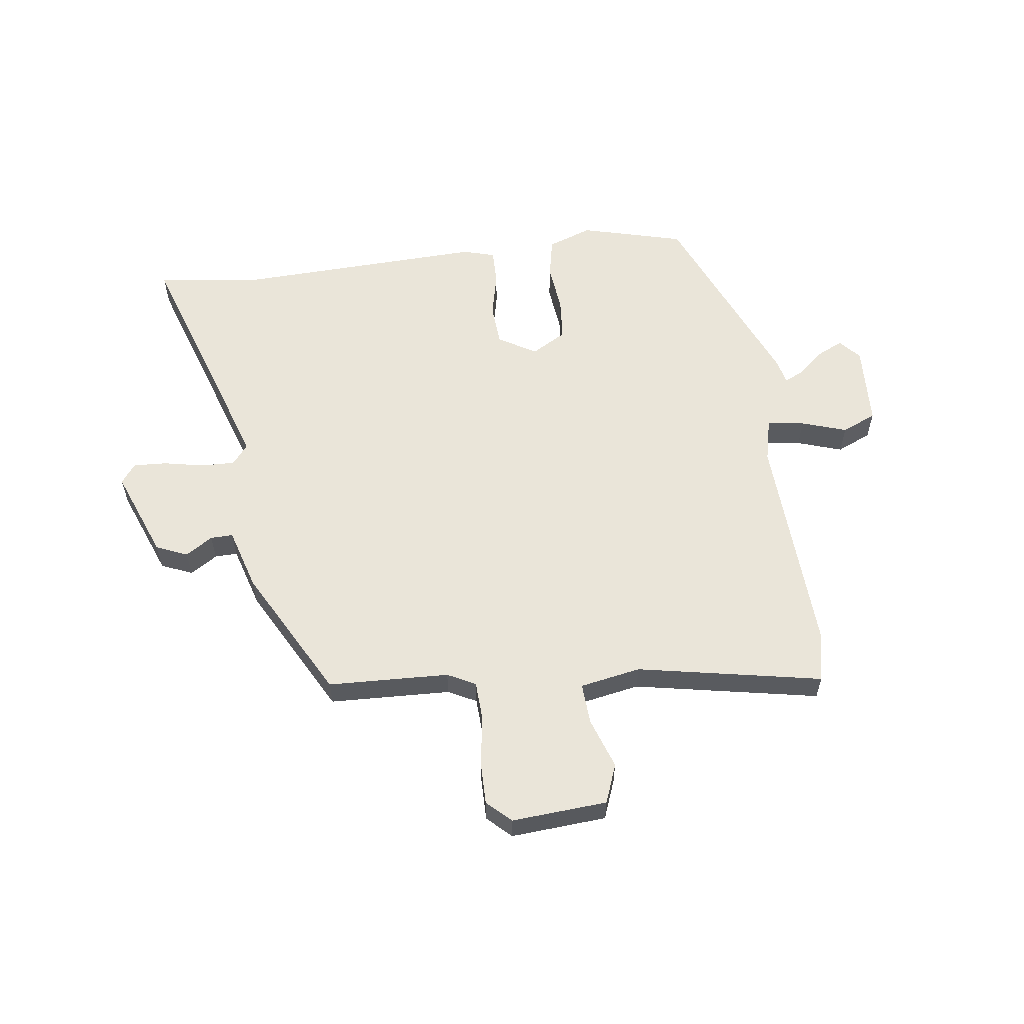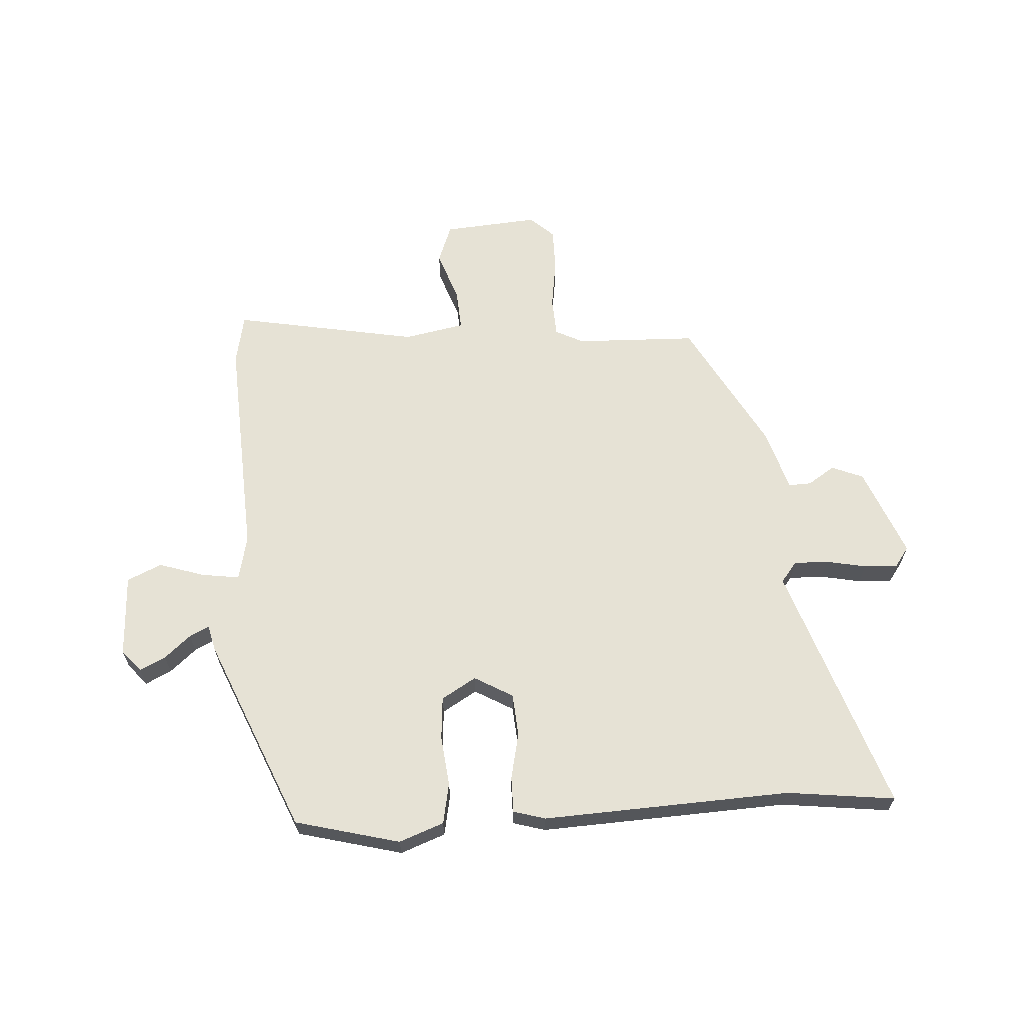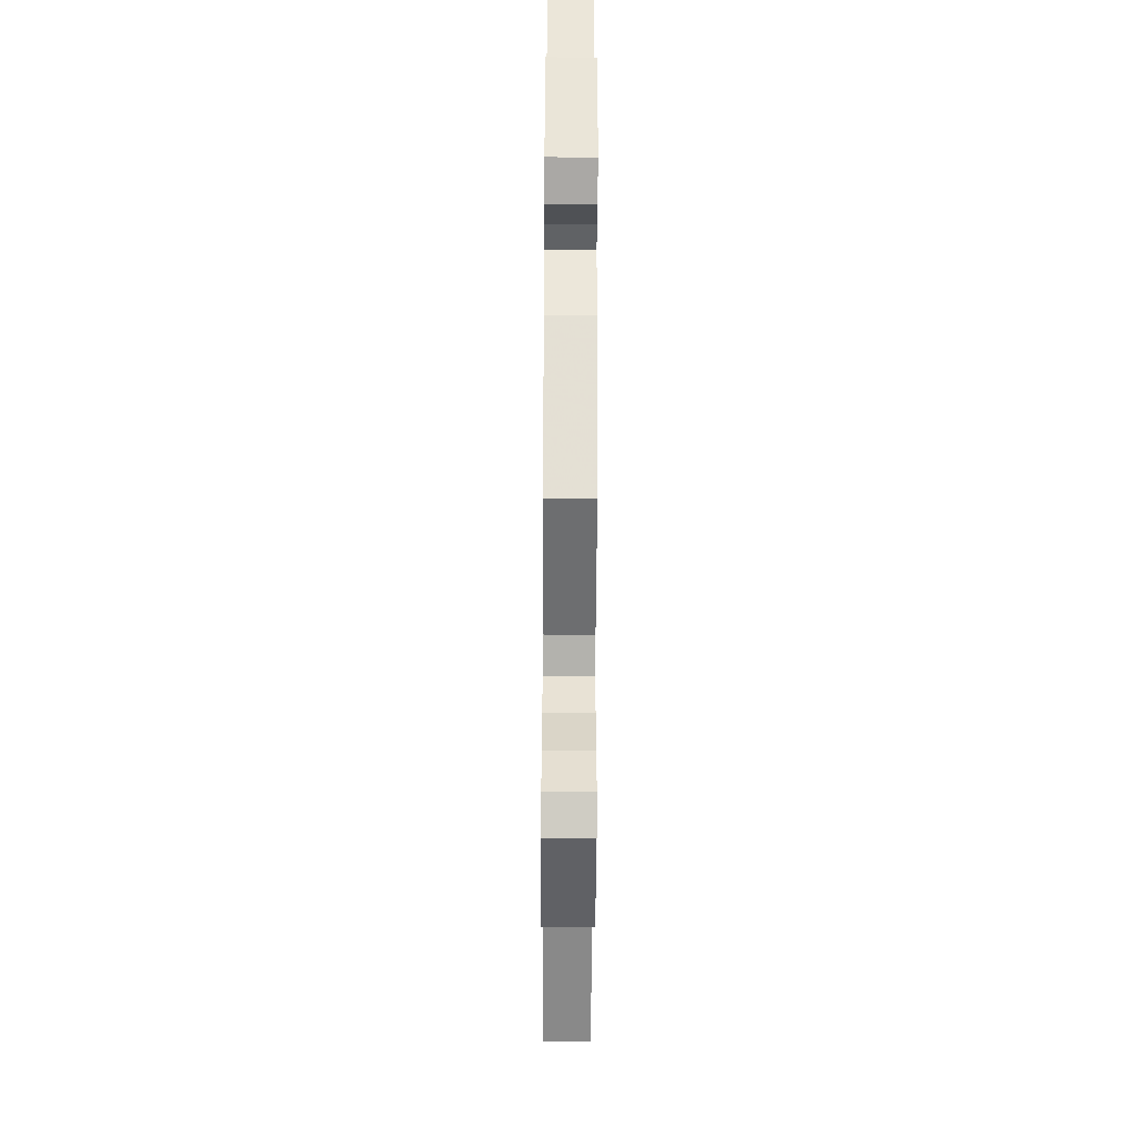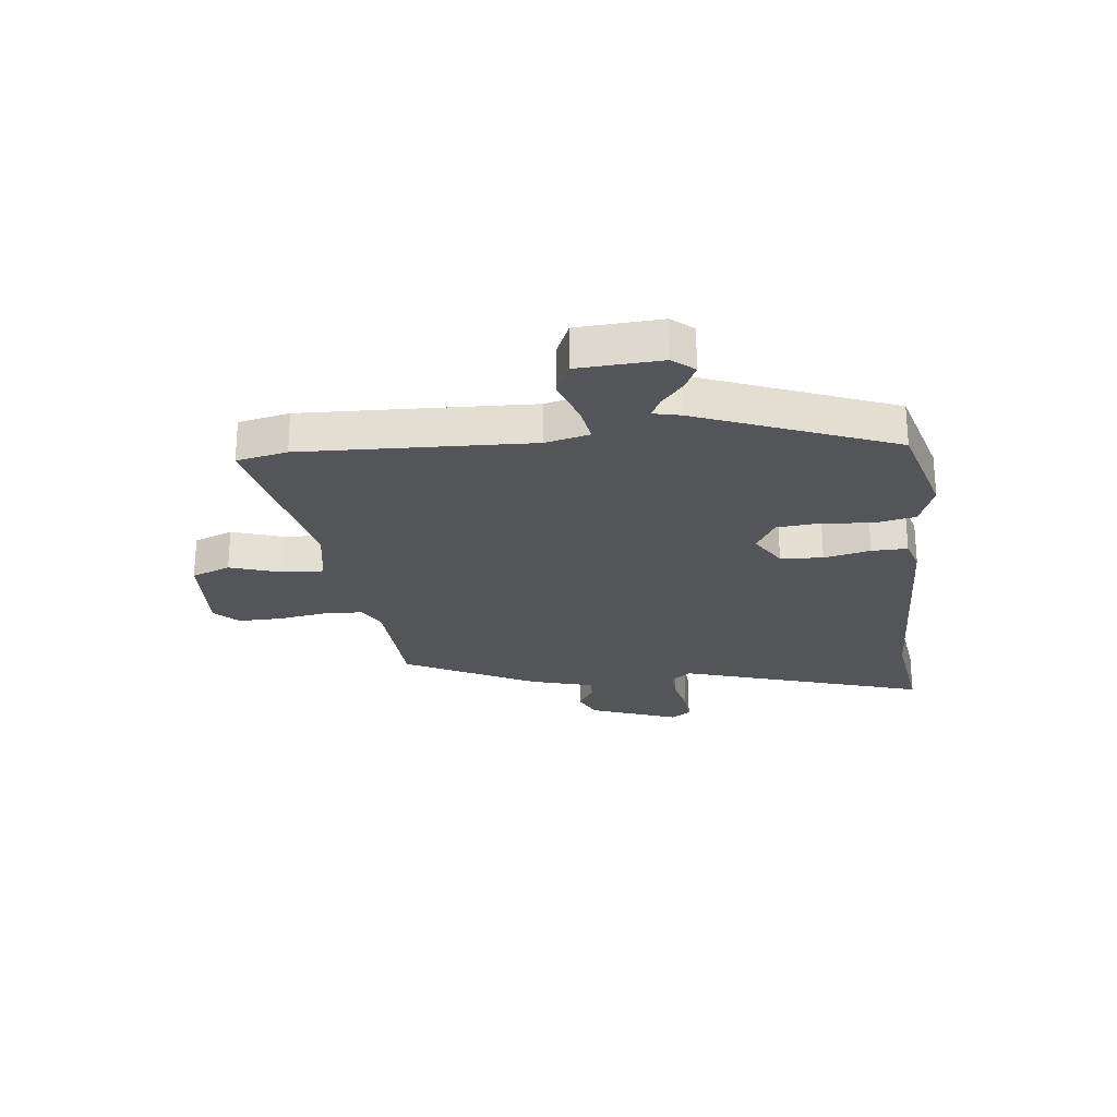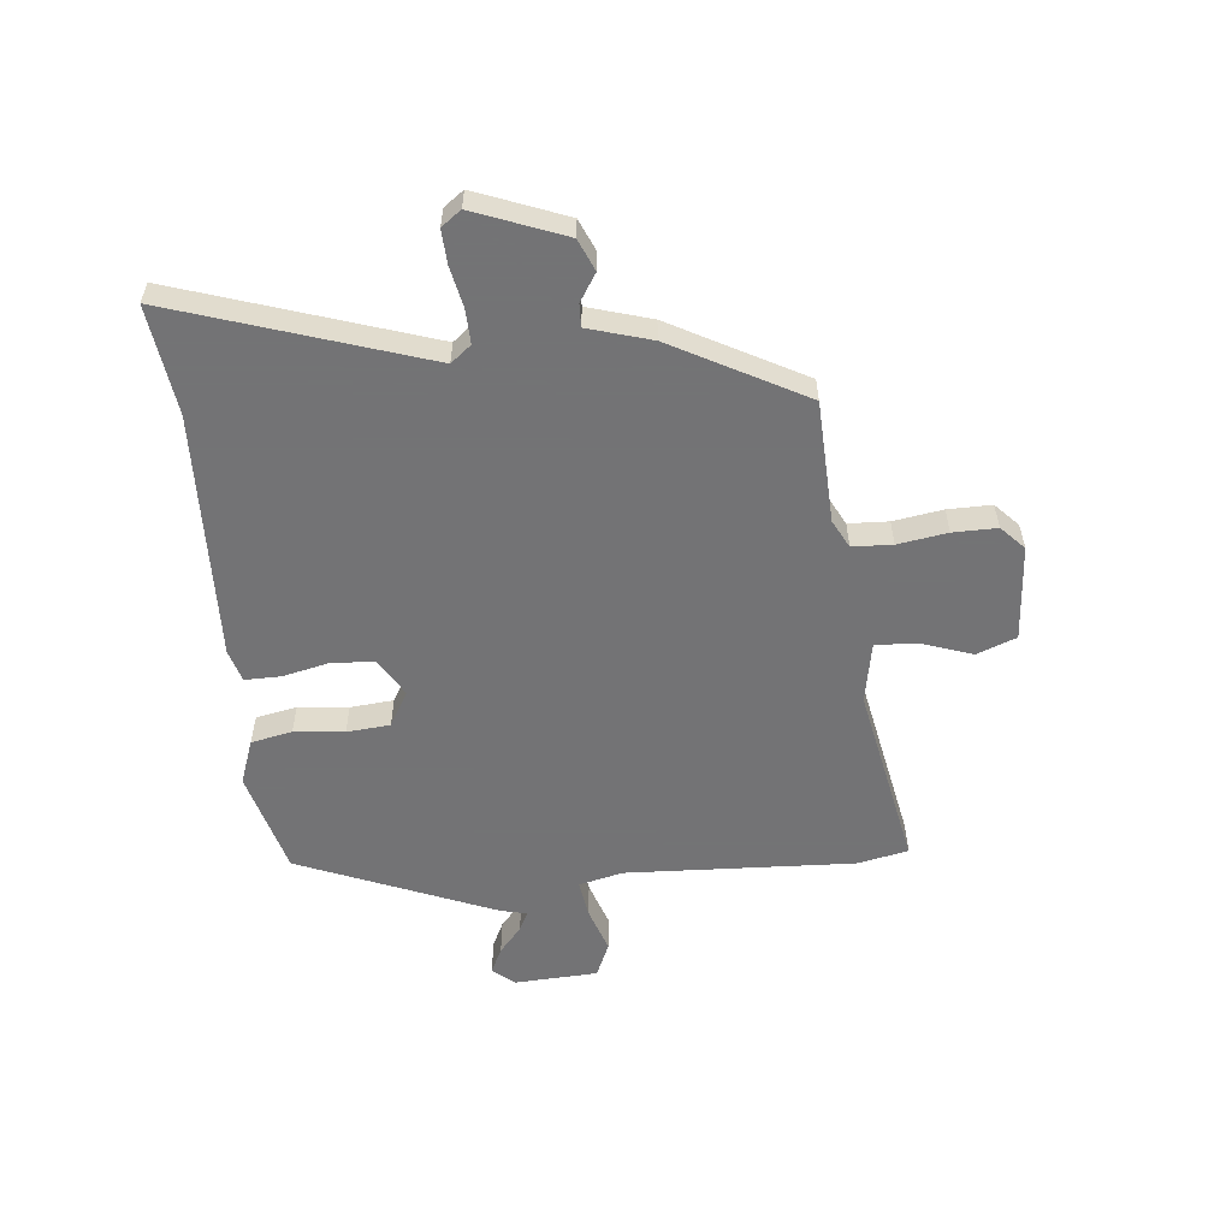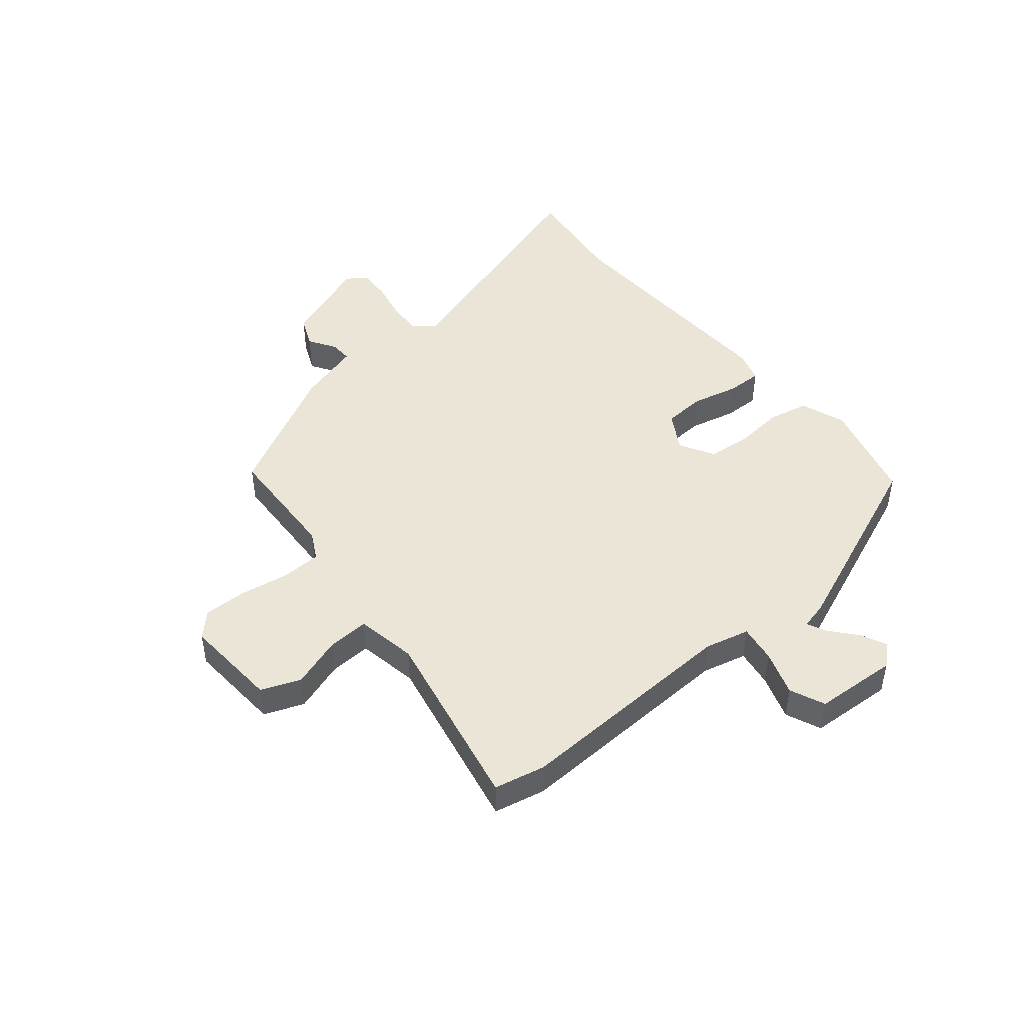
<metadata>
{"format":"obj","ext":"obj","renderer":"f3d","projection":"perspective","resolution":1024,"background":"white","views":[{"elev":57.9,"azim":172.3,"up":"+Y"},{"elev":63.9,"azim":-4.2,"up":"+Y"},{"elev":-51.9,"azim":89.7,"up":"+Z"},{"elev":-24.5,"azim":-83.0,"up":"+Y"},{"elev":-56.0,"azim":95.6,"up":"+Y"},{"elev":46.0,"azim":-129.4,"up":"+Y"}]}
</metadata>
<code>
v -0.483 0.07 -0.581
v -0.502 0.07 -0.49
v -0.484 0.07 -0.084
v -0.503 0.07 -0.005
v -0.57 0.07 -0.015
v -0.651 0.07 -0.042
v -0.713 0.07 -0.015
v -0.721 0.07 0.134
v -0.688 0.07 0.172
v -0.642 0.07 0.15
v -0.595 0.07 0.11
v -0.56 0.07 0.093
v -0.549 0.07 0.14
v -0.406 0.07 0.488
v -0.22 0.07 0.538
v -0.14 0.07 0.509
v -0.125 0.07 0.436
v -0.134 0.07 0.347
v -0.127 0.07 0.27
v -0.065 0.07 0.234
v 0.003 0.07 0.274
v 0.008 0.07 0.35
v -0.011 0.07 0.433
v -0.012 0.07 0.497
v 0.045 0.07 0.514
v 0.487 0.07 0.498
v 0.68 0.07 0.523
v 0.535 0.07 0.079
v 0.564 0.07 0.043
v 0.625 0.07 0.045
v 0.697 0.07 0.06
v 0.757 0.07 0.063
v 0.783 0.07 0.028
v 0.721 0.07 -0.132
v 0.665 0.07 -0.156
v 0.616 0.07 -0.125
v 0.576 0.07 -0.124
v 0.543 0.07 -0.236
v 0.417 0.07 -0.471
v 0.2 0.07 -0.48
v 0.15 0.07 -0.506
v 0.147 0.07 -0.577
v 0.161 0.07 -0.665
v 0.162 0.07 -0.743
v 0.12 0.07 -0.783
v -0.051 0.07 -0.771
v -0.078 0.07 -0.701
v -0.047 0.07 -0.61
v -0.043 0.07 -0.536
v -0.152 0.07 -0.516
v -0.483 0 -0.581
v -0.502 0 -0.49
v -0.484 0 -0.084
v -0.503 0 -0.005
v -0.57 0 -0.015
v -0.651 0 -0.042
v -0.713 0 -0.015
v -0.721 0 0.134
v -0.688 0 0.172
v -0.642 0 0.15
v -0.595 0 0.11
v -0.56 0 0.093
v -0.549 0 0.14
v -0.406 0 0.488
v -0.22 0 0.538
v -0.14 0 0.509
v -0.125 0 0.436
v -0.134 0 0.347
v -0.127 0 0.27
v -0.065 0 0.234
v 0.003 0 0.274
v 0.008 0 0.35
v -0.011 0 0.433
v -0.012 0 0.497
v 0.045 0 0.514
v 0.487 0 0.498
v 0.68 0 0.523
v 0.535 0 0.079
v 0.564 0 0.043
v 0.625 0 0.045
v 0.697 0 0.06
v 0.757 0 0.063
v 0.783 0 0.028
v 0.721 0 -0.132
v 0.665 0 -0.156
v 0.616 0 -0.125
v 0.576 0 -0.124
v 0.543 0 -0.236
v 0.417 0 -0.471
v 0.2 0 -0.48
v 0.15 0 -0.506
v 0.147 0 -0.577
v 0.161 0 -0.665
v 0.162 0 -0.743
v 0.12 0 -0.783
v -0.051 0 -0.771
v -0.078 0 -0.701
v -0.047 0 -0.61
v -0.043 0 -0.536
v -0.152 0 -0.516
f 45 46 47 48
f 45 48 49
f 42 43 44 45
f 41 42 45 49
f 40 41 49 50
f 37 38 39 40
f 33 34 35 36
f 33 36 37
f 30 31 32 33
f 29 30 33 37
f 28 29 37 40
f 26 27 28 40
f 22 23 24 25
f 21 22 25 26
f 20 21 26 40
f 15 16 17 18
f 15 18 19
f 12 13 14 15
f 12 15 19
f 8 9 10 11
f 8 11 12
f 5 6 7 8
f 4 5 8 12
f 50 1 2 3
f 50 3 4
f 19 20 40 50
f 4 12 19 50
f 98 97 96 95
f 99 98 95
f 95 94 93 92
f 99 95 92 91
f 100 99 91 90
f 90 89 88 87
f 86 85 84 83
f 87 86 83
f 83 82 81 80
f 87 83 80 79
f 90 87 79 78
f 90 78 77 76
f 75 74 73 72
f 76 75 72 71
f 90 76 71 70
f 68 67 66 65
f 69 68 65
f 65 64 63 62
f 69 65 62
f 61 60 59 58
f 62 61 58
f 58 57 56 55
f 62 58 55 54
f 53 52 51 100
f 54 53 100
f 100 90 70 69
f 100 69 62 54
f 1 51 52 2
f 2 52 53 3
f 3 53 54 4
f 4 54 55 5
f 5 55 56 6
f 6 56 57 7
f 7 57 58 8
f 8 58 59 9
f 9 59 60 10
f 10 60 61 11
f 11 61 62 12
f 12 62 63 13
f 13 63 64 14
f 14 64 65 15
f 15 65 66 16
f 16 66 67 17
f 17 67 68 18
f 18 68 69 19
f 19 69 70 20
f 20 70 71 21
f 21 71 72 22
f 22 72 73 23
f 23 73 74 24
f 24 74 75 25
f 25 75 76 26
f 26 76 77 27
f 27 77 78 28
f 28 78 79 29
f 29 79 80 30
f 30 80 81 31
f 31 81 82 32
f 32 82 83 33
f 33 83 84 34
f 34 84 85 35
f 35 85 86 36
f 36 86 87 37
f 37 87 88 38
f 38 88 89 39
f 39 89 90 40
f 40 90 91 41
f 41 91 92 42
f 42 92 93 43
f 43 93 94 44
f 44 94 95 45
f 45 95 96 46
f 46 96 97 47
f 47 97 98 48
f 48 98 99 49
f 49 99 100 50
f 50 100 51 1

</code>
